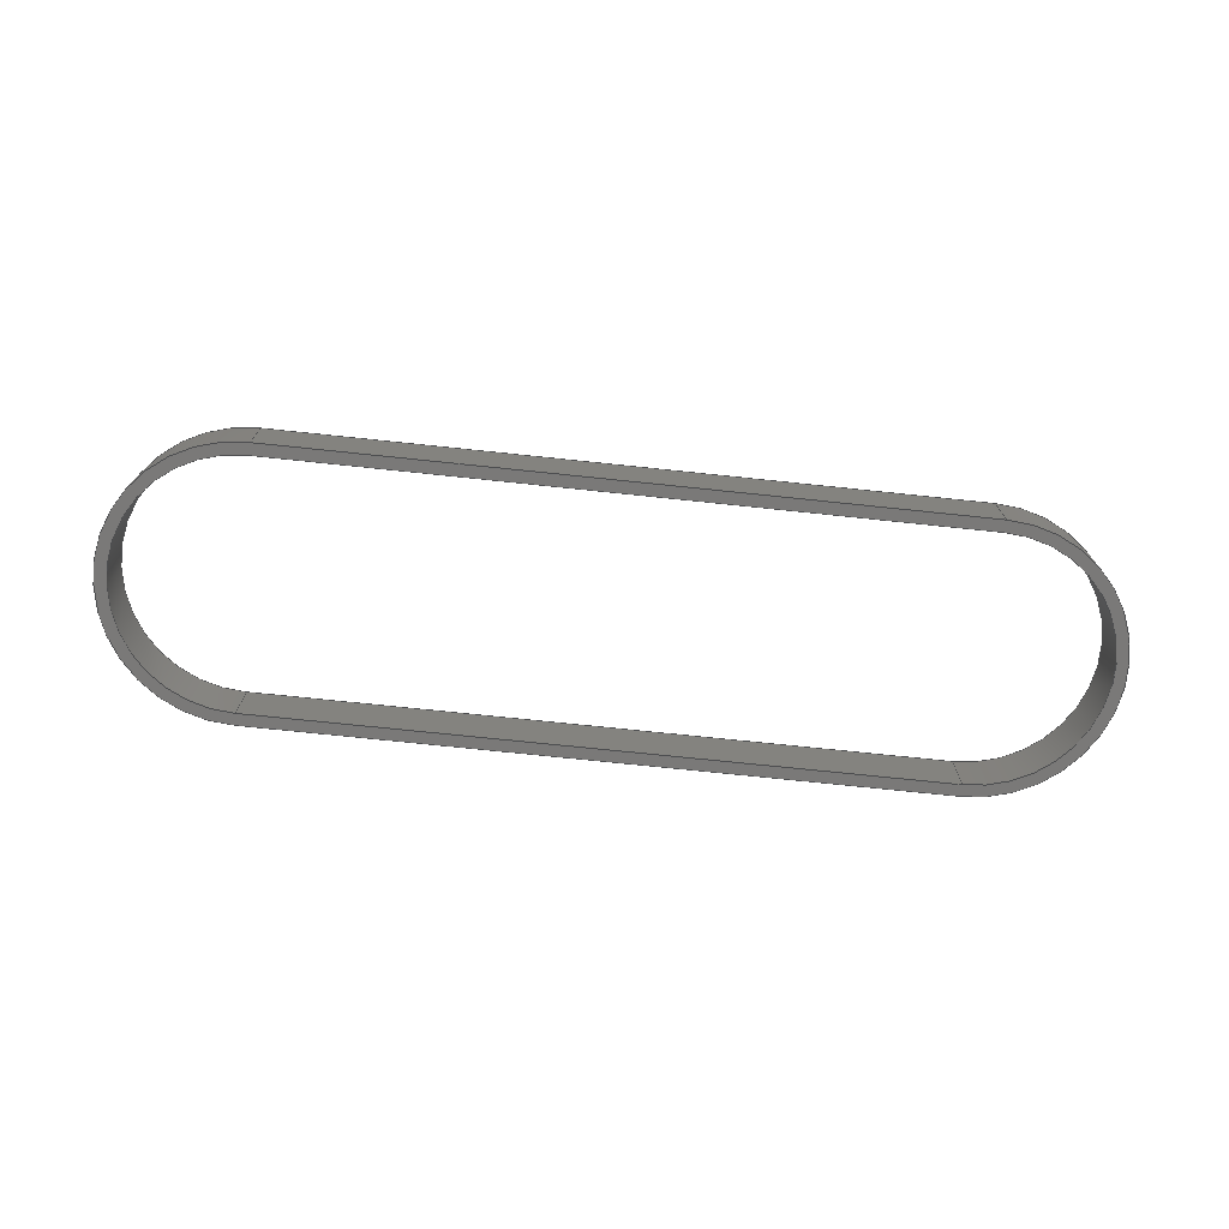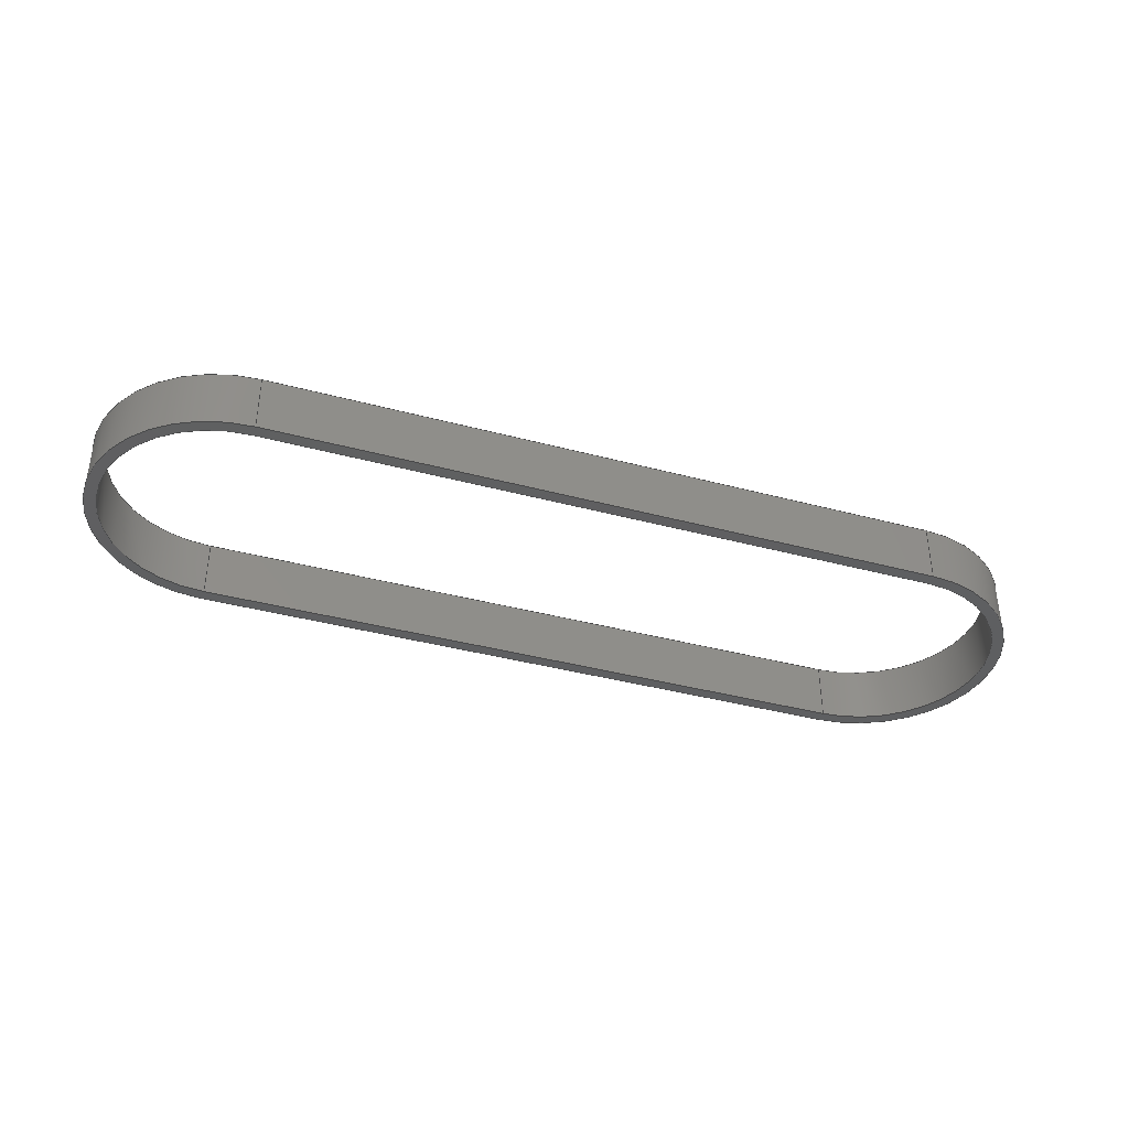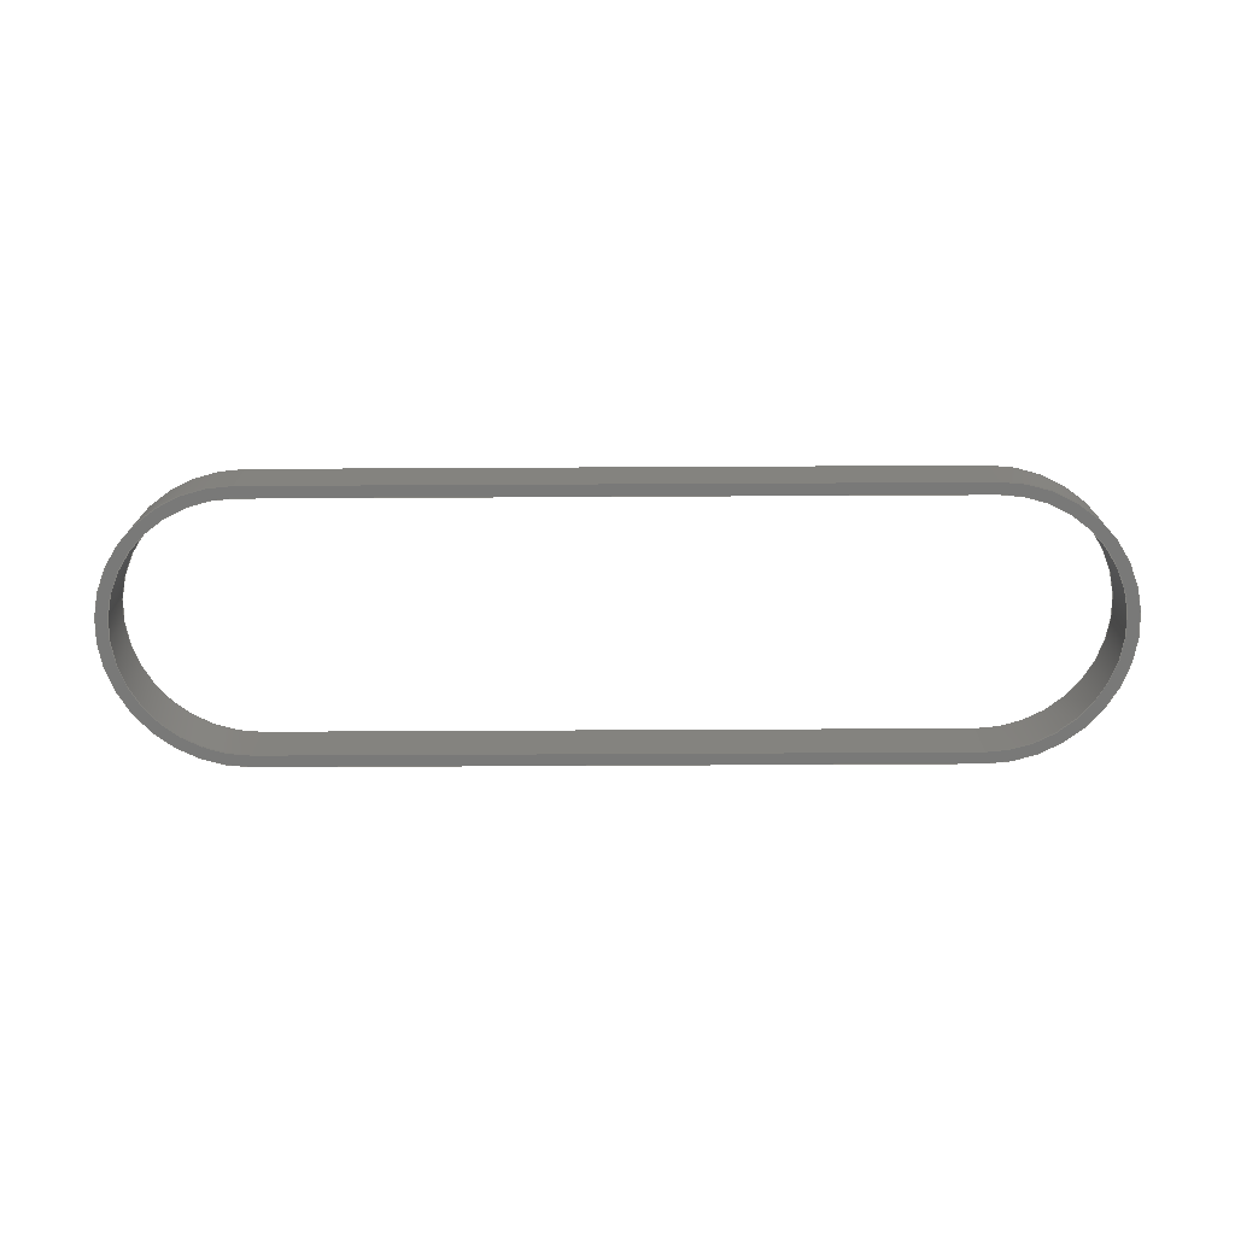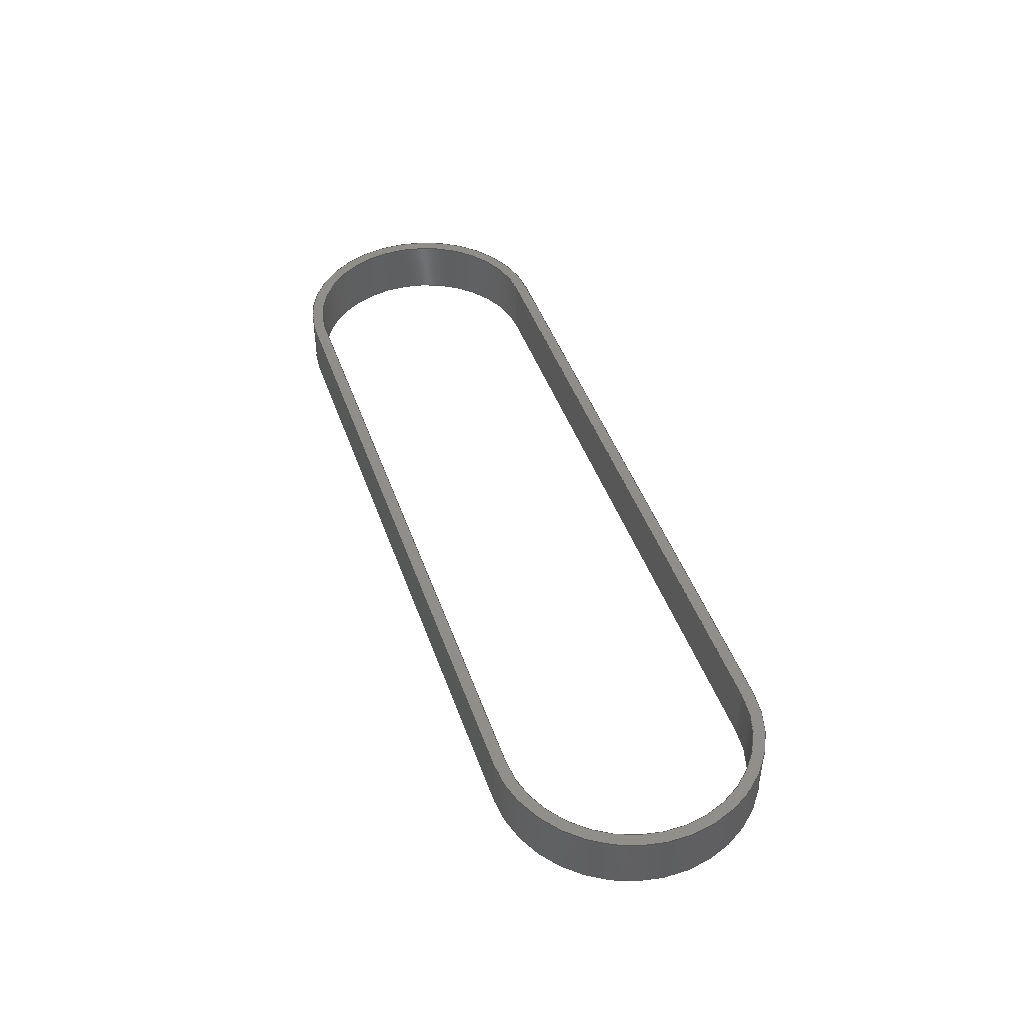
<metadata>
{"format":"step","ext":"stp","renderer":"f3d","projection":"perspective","resolution":1024,"background":"white","views":[{"elev":-72.5,"azim":174.0,"up":"+Y"},{"elev":-38.3,"azim":161.2,"up":"+Y"},{"elev":-72.0,"azim":0.3,"up":"+Y"},{"elev":45.5,"azim":-108.9,"up":"+Y"}]}
</metadata>
<code>
ISO-10303-21;
DATA;
#1=PROPERTY_DEFINITION_REPRESENTATION(#5,#3);
#2=PROPERTY_DEFINITION_REPRESENTATION(#6,#4);
#3=REPRESENTATION('',(#7),#320);
#4=REPRESENTATION('',(#8),#320);
#5=PROPERTY_DEFINITION('pmi validation property','',#325);
#6=PROPERTY_DEFINITION('pmi validation property','',#325);
#7=VALUE_REPRESENTATION_ITEM('number of annotations',COUNT_MEASURE(0));
#8=VALUE_REPRESENTATION_ITEM('number of views',COUNT_MEASURE(0));
#9=SHAPE_REPRESENTATION_RELATIONSHIP('','',#194,#10);
#10=ADVANCED_BREP_SHAPE_REPRESENTATION('',(#192),#320);
#11=CIRCLE('',#198,11.54);
#12=CIRCLE('',#199,11.54);
#13=CIRCLE('',#202,10.54);
#14=CIRCLE('',#203,10.54);
#15=CIRCLE('',#206,10.54);
#16=CIRCLE('',#207,10.54);
#17=CIRCLE('',#210,11.54);
#18=CIRCLE('',#211,11.54);
#19=CYLINDRICAL_SURFACE('',#197,11.54);
#20=CYLINDRICAL_SURFACE('',#201,10.54);
#21=CYLINDRICAL_SURFACE('',#205,10.54);
#22=CYLINDRICAL_SURFACE('',#209,11.54);
#23=ORIENTED_EDGE('',*,*,#71,.F.);
#24=ORIENTED_EDGE('',*,*,#72,.F.);
#25=ORIENTED_EDGE('',*,*,#73,.T.);
#26=ORIENTED_EDGE('',*,*,#74,.T.);
#27=ORIENTED_EDGE('',*,*,#75,.F.);
#28=ORIENTED_EDGE('',*,*,#74,.F.);
#29=ORIENTED_EDGE('',*,*,#76,.T.);
#30=ORIENTED_EDGE('',*,*,#77,.T.);
#31=ORIENTED_EDGE('',*,*,#78,.F.);
#32=ORIENTED_EDGE('',*,*,#77,.F.);
#33=ORIENTED_EDGE('',*,*,#79,.T.);
#34=ORIENTED_EDGE('',*,*,#80,.T.);
#35=ORIENTED_EDGE('',*,*,#81,.T.);
#36=ORIENTED_EDGE('',*,*,#82,.F.);
#37=ORIENTED_EDGE('',*,*,#83,.F.);
#38=ORIENTED_EDGE('',*,*,#84,.T.);
#39=ORIENTED_EDGE('',*,*,#85,.T.);
#40=ORIENTED_EDGE('',*,*,#84,.F.);
#41=ORIENTED_EDGE('',*,*,#86,.F.);
#42=ORIENTED_EDGE('',*,*,#87,.T.);
#43=ORIENTED_EDGE('',*,*,#88,.T.);
#44=ORIENTED_EDGE('',*,*,#87,.F.);
#45=ORIENTED_EDGE('',*,*,#89,.F.);
#46=ORIENTED_EDGE('',*,*,#90,.T.);
#47=ORIENTED_EDGE('',*,*,#91,.T.);
#48=ORIENTED_EDGE('',*,*,#90,.F.);
#49=ORIENTED_EDGE('',*,*,#92,.F.);
#50=ORIENTED_EDGE('',*,*,#82,.T.);
#51=ORIENTED_EDGE('',*,*,#93,.F.);
#52=ORIENTED_EDGE('',*,*,#80,.F.);
#53=ORIENTED_EDGE('',*,*,#94,.T.);
#54=ORIENTED_EDGE('',*,*,#72,.T.);
#55=ORIENTED_EDGE('',*,*,#83,.T.);
#56=ORIENTED_EDGE('',*,*,#92,.T.);
#57=ORIENTED_EDGE('',*,*,#89,.T.);
#58=ORIENTED_EDGE('',*,*,#86,.T.);
#59=ORIENTED_EDGE('',*,*,#73,.F.);
#60=ORIENTED_EDGE('',*,*,#94,.F.);
#61=ORIENTED_EDGE('',*,*,#79,.F.);
#62=ORIENTED_EDGE('',*,*,#76,.F.);
#63=ORIENTED_EDGE('',*,*,#81,.F.);
#64=ORIENTED_EDGE('',*,*,#85,.F.);
#65=ORIENTED_EDGE('',*,*,#88,.F.);
#66=ORIENTED_EDGE('',*,*,#91,.F.);
#67=ORIENTED_EDGE('',*,*,#71,.T.);
#68=ORIENTED_EDGE('',*,*,#75,.T.);
#69=ORIENTED_EDGE('',*,*,#78,.T.);
#70=ORIENTED_EDGE('',*,*,#93,.T.);
#71=EDGE_CURVE('',#95,#96,#111,.T.);
#72=EDGE_CURVE('',#97,#95,#112,.T.);
#73=EDGE_CURVE('',#97,#98,#113,.T.);
#74=EDGE_CURVE('',#98,#96,#114,.T.);
#75=EDGE_CURVE('',#96,#99,#11,.T.);
#76=EDGE_CURVE('',#98,#100,#12,.T.);
#77=EDGE_CURVE('',#100,#99,#115,.T.);
#78=EDGE_CURVE('',#99,#101,#116,.T.);
#79=EDGE_CURVE('',#100,#102,#117,.T.);
#80=EDGE_CURVE('',#102,#101,#118,.T.);
#81=EDGE_CURVE('',#103,#104,#13,.T.);
#82=EDGE_CURVE('',#105,#104,#119,.T.);
#83=EDGE_CURVE('',#106,#105,#14,.T.);
#84=EDGE_CURVE('',#106,#103,#120,.T.);
#85=EDGE_CURVE('',#107,#103,#121,.T.);
#86=EDGE_CURVE('',#108,#106,#122,.T.);
#87=EDGE_CURVE('',#108,#107,#123,.T.);
#88=EDGE_CURVE('',#109,#107,#15,.T.);
#89=EDGE_CURVE('',#110,#108,#16,.T.);
#90=EDGE_CURVE('',#110,#109,#124,.T.);
#91=EDGE_CURVE('',#104,#109,#125,.T.);
#92=EDGE_CURVE('',#105,#110,#126,.T.);
#93=EDGE_CURVE('',#101,#95,#17,.T.);
#94=EDGE_CURVE('',#102,#97,#18,.T.);
#95=VERTEX_POINT('',#271);
#96=VERTEX_POINT('',#272);
#97=VERTEX_POINT('',#274);
#98=VERTEX_POINT('',#276);
#99=VERTEX_POINT('',#280);
#100=VERTEX_POINT('',#282);
#101=VERTEX_POINT('',#286);
#102=VERTEX_POINT('',#288);
#103=VERTEX_POINT('',#292);
#104=VERTEX_POINT('',#293);
#105=VERTEX_POINT('',#295);
#106=VERTEX_POINT('',#297);
#107=VERTEX_POINT('',#301);
#108=VERTEX_POINT('',#303);
#109=VERTEX_POINT('',#307);
#110=VERTEX_POINT('',#309);
#111=LINE('',#270,#127);
#112=LINE('',#273,#128);
#113=LINE('',#275,#129);
#114=LINE('',#277,#130);
#115=LINE('',#283,#131);
#116=LINE('',#285,#132);
#117=LINE('',#287,#133);
#118=LINE('',#289,#134);
#119=LINE('',#294,#135);
#120=LINE('',#298,#136);
#121=LINE('',#300,#137);
#122=LINE('',#302,#138);
#123=LINE('',#304,#139);
#124=LINE('',#310,#140);
#125=LINE('',#312,#141);
#126=LINE('',#313,#142);
#127=VECTOR('',#218,1000);
#128=VECTOR('',#219,1000);
#129=VECTOR('',#220,1000);
#130=VECTOR('',#221,1000);
#131=VECTOR('',#228,1000);
#132=VECTOR('',#231,1000);
#133=VECTOR('',#232,1000);
#134=VECTOR('',#233,1000);
#135=VECTOR('',#238,1000);
#136=VECTOR('',#241,1000);
#137=VECTOR('',#244,1000);
#138=VECTOR('',#245,1000);
#139=VECTOR('',#246,1000);
#140=VECTOR('',#253,1000);
#141=VECTOR('',#256,1000);
#142=VECTOR('',#257,1000);
#143=EDGE_LOOP('',(#23,#24,#25,#26));
#144=EDGE_LOOP('',(#27,#28,#29,#30));
#145=EDGE_LOOP('',(#31,#32,#33,#34));
#146=EDGE_LOOP('',(#35,#36,#37,#38));
#147=EDGE_LOOP('',(#39,#40,#41,#42));
#148=EDGE_LOOP('',(#43,#44,#45,#46));
#149=EDGE_LOOP('',(#47,#48,#49,#50));
#150=EDGE_LOOP('',(#51,#52,#53,#54));
#151=EDGE_LOOP('',(#55,#56,#57,#58));
#152=EDGE_LOOP('',(#59,#60,#61,#62));
#153=EDGE_LOOP('',(#63,#64,#65,#66));
#154=EDGE_LOOP('',(#67,#68,#69,#70));
#155=FACE_BOUND('',#143,.T.);
#156=FACE_BOUND('',#144,.T.);
#157=FACE_BOUND('',#145,.T.);
#158=FACE_BOUND('',#146,.T.);
#159=FACE_BOUND('',#147,.T.);
#160=FACE_BOUND('',#148,.T.);
#161=FACE_BOUND('',#149,.T.);
#162=FACE_BOUND('',#150,.T.);
#163=FACE_BOUND('',#151,.T.);
#164=FACE_BOUND('',#152,.T.);
#165=FACE_BOUND('',#153,.T.);
#166=FACE_BOUND('',#154,.T.);
#167=PLANE('',#196);
#168=PLANE('',#200);
#169=PLANE('',#204);
#170=PLANE('',#208);
#171=PLANE('',#212);
#172=PLANE('',#213);
#173=ADVANCED_FACE('',(#155),#167,.T.);
#174=ADVANCED_FACE('',(#156),#19,.T.);
#175=ADVANCED_FACE('',(#157),#168,.T.);
#176=ADVANCED_FACE('',(#158),#20,.F.);
#177=ADVANCED_FACE('',(#159),#169,.F.);
#178=ADVANCED_FACE('',(#160),#21,.F.);
#179=ADVANCED_FACE('',(#161),#170,.F.);
#180=ADVANCED_FACE('',(#162),#22,.T.);
#181=ADVANCED_FACE('',(#163,#164),#171,.F.);
#182=ADVANCED_FACE('',(#165,#166),#172,.T.);
#183=CLOSED_SHELL('',(#173,#174,#175,#176,#177,#178,#179,#180,#181,#182));
#184=STYLED_ITEM('',(#185),#192);
#185=PRESENTATION_STYLE_ASSIGNMENT((#186));
#186=SURFACE_STYLE_USAGE(.BOTH.,#187);
#187=SURFACE_SIDE_STYLE('',(#188));
#188=SURFACE_STYLE_FILL_AREA(#189);
#189=FILL_AREA_STYLE('',(#190));
#190=FILL_AREA_STYLE_COLOUR('',#191);
#191=COLOUR_RGB('',0.507,0.5316,0.55);
#192=MANIFOLD_SOLID_BREP('',#183);
#193=SHAPE_DEFINITION_REPRESENTATION(#325,#194);
#194=SHAPE_REPRESENTATION('EndHoleFill_02',(#195),#320);
#195=AXIS2_PLACEMENT_3D('',#268,#214,#215);
#196=AXIS2_PLACEMENT_3D('',#269,#216,#217);
#197=AXIS2_PLACEMENT_3D('',#278,#222,#223);
#198=AXIS2_PLACEMENT_3D('',#279,#224,#225);
#199=AXIS2_PLACEMENT_3D('',#281,#226,#227);
#200=AXIS2_PLACEMENT_3D('',#284,#229,#230);
#201=AXIS2_PLACEMENT_3D('',#290,#234,#235);
#202=AXIS2_PLACEMENT_3D('',#291,#236,#237);
#203=AXIS2_PLACEMENT_3D('',#296,#239,#240);
#204=AXIS2_PLACEMENT_3D('',#299,#242,#243);
#205=AXIS2_PLACEMENT_3D('',#305,#247,#248);
#206=AXIS2_PLACEMENT_3D('',#306,#249,#250);
#207=AXIS2_PLACEMENT_3D('',#308,#251,#252);
#208=AXIS2_PLACEMENT_3D('',#311,#254,#255);
#209=AXIS2_PLACEMENT_3D('',#314,#258,#259);
#210=AXIS2_PLACEMENT_3D('',#315,#260,#261);
#211=AXIS2_PLACEMENT_3D('',#316,#262,#263);
#212=AXIS2_PLACEMENT_3D('',#317,#264,#265);
#213=AXIS2_PLACEMENT_3D('',#318,#266,#267);
#214=DIRECTION('',(0,0,1));
#215=DIRECTION('',(1,0,0));
#216=DIRECTION('',(-3.029e-17,0,-1));
#217=DIRECTION('',(-1,0,3.029e-17));
#218=DIRECTION('',(-1,0,3.029e-17));
#219=DIRECTION('',(0,1,0));
#220=DIRECTION('',(-1,0,3.029e-17));
#221=DIRECTION('',(0,1,0));
#222=DIRECTION('',(0,1,0));
#223=DIRECTION('',(0,0,1));
#224=DIRECTION('',(0,1,0));
#225=DIRECTION('',(0,0,1));
#226=DIRECTION('',(0,1,0));
#227=DIRECTION('',(0,0,1));
#228=DIRECTION('',(0,1,0));
#229=DIRECTION('',(0,0,1));
#230=DIRECTION('',(1,0,0));
#231=DIRECTION('',(1,0,0));
#232=DIRECTION('',(1,0,0));
#233=DIRECTION('',(0,1,0));
#234=DIRECTION('',(0,1,0));
#235=DIRECTION('',(0,0,1));
#236=DIRECTION('',(0,1,0));
#237=DIRECTION('',(0,0,1));
#238=DIRECTION('',(0,1,0));
#239=DIRECTION('',(0,1,0));
#240=DIRECTION('',(0,0,1));
#241=DIRECTION('',(0,1,0));
#242=DIRECTION('',(0,0,-1));
#243=DIRECTION('',(-1,0,0));
#244=DIRECTION('',(-1,0,0));
#245=DIRECTION('',(-1,0,0));
#246=DIRECTION('',(0,1,0));
#247=DIRECTION('',(0,1,0));
#248=DIRECTION('',(0,0,1));
#249=DIRECTION('',(0,1,0));
#250=DIRECTION('',(0,0,1));
#251=DIRECTION('',(0,1,0));
#252=DIRECTION('',(0,0,1));
#253=DIRECTION('',(0,1,0));
#254=DIRECTION('',(3.029e-17,0,1));
#255=DIRECTION('',(1,0,-3.029e-17));
#256=DIRECTION('',(1,0,-3.029e-17));
#257=DIRECTION('',(1,0,-3.029e-17));
#258=DIRECTION('',(0,1,0));
#259=DIRECTION('',(0,0,1));
#260=DIRECTION('',(0,1,0));
#261=DIRECTION('',(0,0,1));
#262=DIRECTION('',(0,1,0));
#263=DIRECTION('',(0,0,1));
#264=DIRECTION('',(0,1,0));
#265=DIRECTION('',(0,0,1));
#266=DIRECTION('',(0,1,0));
#267=DIRECTION('',(0,0,1));
#268=CARTESIAN_POINT('',(0,0,0));
#269=CARTESIAN_POINT('',(28.63,-34.35,-11.54));
#270=CARTESIAN_POINT('',(28.63,-29.35,-11.54));
#271=CARTESIAN_POINT('',(29.14,-29.35,-11.54));
#272=CARTESIAN_POINT('',(-29.14,-29.35,-11.54));
#273=CARTESIAN_POINT('',(29.14,-34.35,-11.54));
#274=CARTESIAN_POINT('',(29.14,-34.35,-11.54));
#275=CARTESIAN_POINT('',(28.63,-34.35,-11.54));
#276=CARTESIAN_POINT('',(-29.14,-34.35,-11.54));
#277=CARTESIAN_POINT('',(-29.14,-34.35,-11.54));
#278=CARTESIAN_POINT('',(-29.14,-34.35,0));
#279=CARTESIAN_POINT('',(-29.14,-29.35,0));
#280=CARTESIAN_POINT('',(-29.14,-29.35,11.54));
#281=CARTESIAN_POINT('',(-29.14,-34.35,0));
#282=CARTESIAN_POINT('',(-29.14,-34.35,11.54));
#283=CARTESIAN_POINT('',(-29.14,-34.35,11.54));
#284=CARTESIAN_POINT('',(-28.63,-34.35,11.54));
#285=CARTESIAN_POINT('',(-28.63,-29.35,11.54));
#286=CARTESIAN_POINT('',(29.14,-29.35,11.54));
#287=CARTESIAN_POINT('',(-28.63,-34.35,11.54));
#288=CARTESIAN_POINT('',(29.14,-34.35,11.54));
#289=CARTESIAN_POINT('',(29.14,-34.35,11.54));
#290=CARTESIAN_POINT('',(-29.14,-34.35,0));
#291=CARTESIAN_POINT('',(-29.14,-29.35,0));
#292=CARTESIAN_POINT('',(-29.14,-29.35,-10.54));
#293=CARTESIAN_POINT('',(-29.14,-29.35,10.54));
#294=CARTESIAN_POINT('',(-29.14,-31.85,10.54));
#295=CARTESIAN_POINT('',(-29.14,-34.35,10.54));
#296=CARTESIAN_POINT('',(-29.14,-34.35,0));
#297=CARTESIAN_POINT('',(-29.14,-34.35,-10.54));
#298=CARTESIAN_POINT('',(-29.14,-31.85,-10.54));
#299=CARTESIAN_POINT('',(28.63,-34.35,-10.54));
#300=CARTESIAN_POINT('',(28.63,-29.35,-10.54));
#301=CARTESIAN_POINT('',(29.14,-29.35,-10.54));
#302=CARTESIAN_POINT('',(28.63,-34.35,-10.54));
#303=CARTESIAN_POINT('',(29.14,-34.35,-10.54));
#304=CARTESIAN_POINT('',(29.14,-34.35,-10.54));
#305=CARTESIAN_POINT('',(29.14,-34.35,0));
#306=CARTESIAN_POINT('',(29.14,-29.35,0));
#307=CARTESIAN_POINT('',(29.14,-29.35,10.54));
#308=CARTESIAN_POINT('',(29.14,-34.35,0));
#309=CARTESIAN_POINT('',(29.14,-34.35,10.54));
#310=CARTESIAN_POINT('',(29.14,-34.35,10.54));
#311=CARTESIAN_POINT('',(-28.63,-34.35,10.54));
#312=CARTESIAN_POINT('',(-28.63,-29.35,10.54));
#313=CARTESIAN_POINT('',(-28.63,-34.35,10.54));
#314=CARTESIAN_POINT('',(29.14,-34.35,0));
#315=CARTESIAN_POINT('',(29.14,-29.35,0));
#316=CARTESIAN_POINT('',(29.14,-34.35,0));
#317=CARTESIAN_POINT('',(-28.63,-34.35,0));
#318=CARTESIAN_POINT('',(-28.63,-29.35,0));
#319=MECHANICAL_DESIGN_GEOMETRIC_PRESENTATION_REPRESENTATION('',(#184),
#320);
#320=(
GEOMETRIC_REPRESENTATION_CONTEXT(3)
GLOBAL_UNCERTAINTY_ASSIGNED_CONTEXT((#321))
GLOBAL_UNIT_ASSIGNED_CONTEXT((#324,#323,#322))
REPRESENTATION_CONTEXT('EndHoleFill_02','TOP_LEVEL_ASSEMBLY_PART')
);
#321=UNCERTAINTY_MEASURE_WITH_UNIT(LENGTH_MEASURE(0.005),#324,
'DISTANCE_ACCURACY_VALUE','Maximum Tolerance applied to model');
#322=(
NAMED_UNIT(*)
SI_UNIT($,.STERADIAN.)
SOLID_ANGLE_UNIT()
);
#323=(
NAMED_UNIT(*)
PLANE_ANGLE_UNIT()
SI_UNIT($,.RADIAN.)
);
#324=(
LENGTH_UNIT()
NAMED_UNIT(*)
SI_UNIT(.MILLI.,.METRE.)
);
#325=PRODUCT_DEFINITION_SHAPE('','',#326);
#326=PRODUCT_DEFINITION('','',#328,#327);
#327=PRODUCT_DEFINITION_CONTEXT('',#334,'design');
#328=PRODUCT_DEFINITION_FORMATION_WITH_SPECIFIED_SOURCE('','',#330,
 .NOT_KNOWN.);
#329=PRODUCT_RELATED_PRODUCT_CATEGORY('','',(#330));
#330=PRODUCT('EndHoleFill_02','EndHoleFill_02','EndHoleFill_02',(#332));
#331=PRODUCT_CATEGORY('','');
#332=PRODUCT_CONTEXT('',#334,'mechanical');
#333=APPLICATION_PROTOCOL_DEFINITION('international standard',
'automotive_design',2010,#334);
#334=APPLICATION_CONTEXT(
'core data for automotive mechanical design processes');
ENDSEC;
END-ISO-10303-21;

</code>
